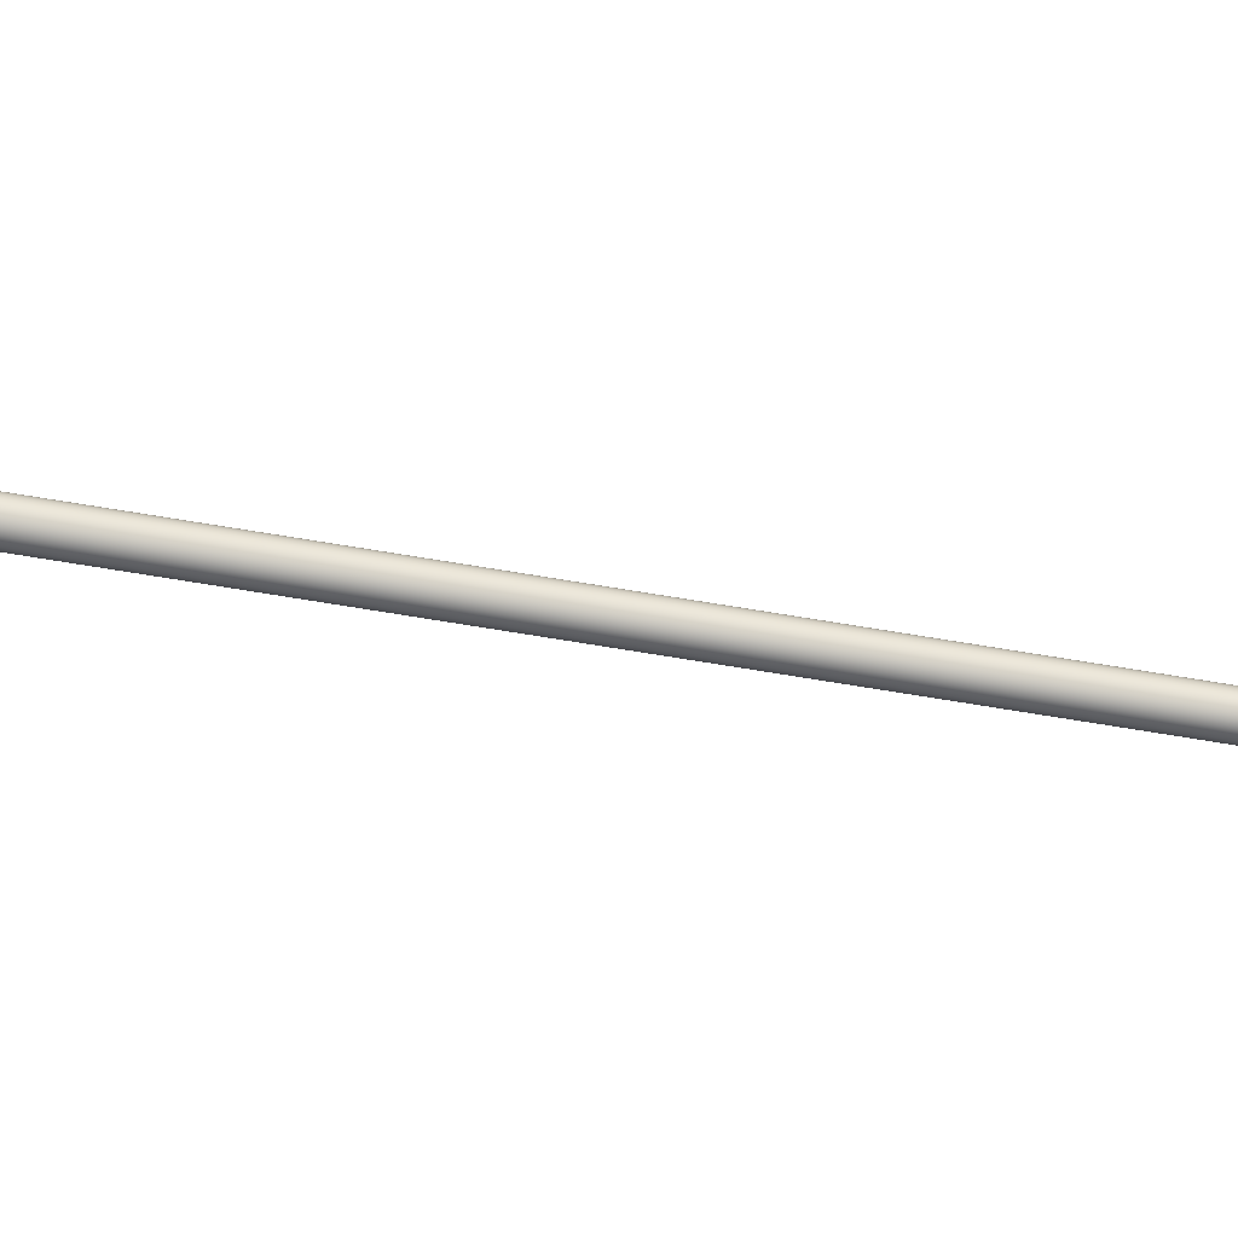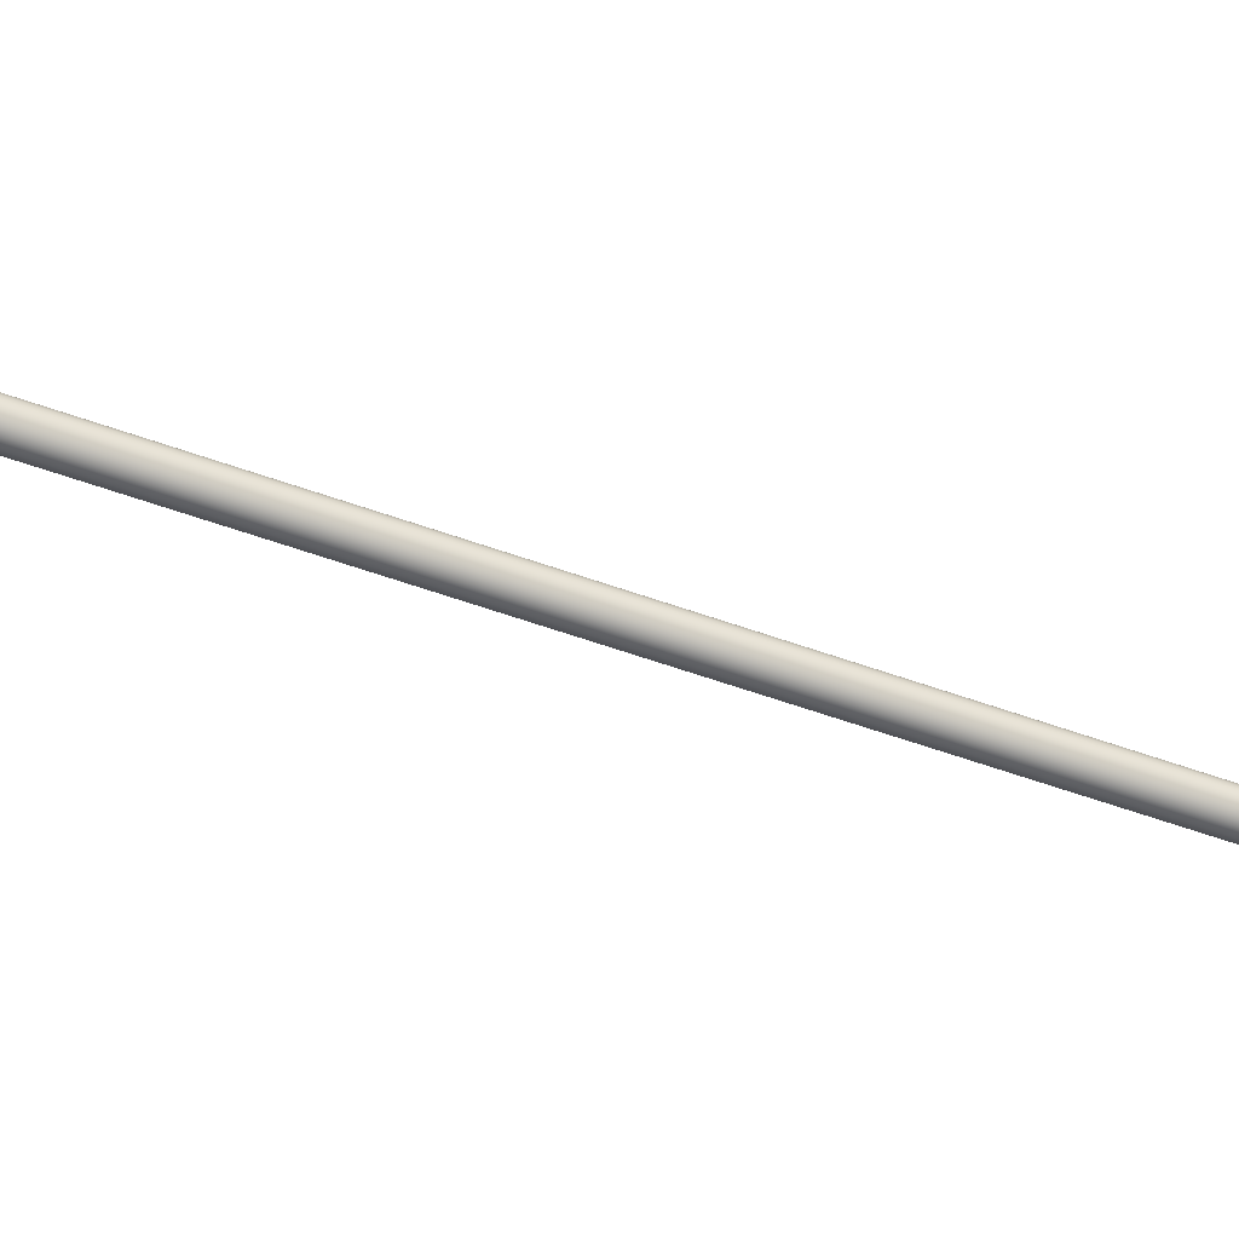
<metadata>
{"format":"obj","ext":"obj","renderer":"f3d","projection":"perspective","resolution":1024,"background":"white","views":[{"elev":-61.6,"azim":90.0,"up":"+Z"},{"elev":-49.5,"azim":77.6,"up":"+Z"}]}
</metadata>
<code>
o #ID1652
v -0.143 -0.4569 0.09696
v -0.1437 -0.457 0.09696
v -0.1434 -0.4569 0.09691
v -0.1426 -0.4568 0.09711
v -0.1441 -0.4571 0.09711
v -0.1423 -0.4568 0.09735
v -0.1444 -0.4571 0.09735
v -0.1421 -0.4567 0.09766
v -0.1446 -0.4572 0.09766
v -0.1419 -0.4567 0.09802
v -0.1448 -0.4572 0.09802
v -0.1419 -0.4567 0.09841
v -0.1448 -0.4572 0.09841
v -0.1419 -0.4567 0.0988
v -0.1448 -0.4572 0.0988
v -0.1421 -0.4567 0.09916
v -0.1446 -0.4572 0.09916
v -0.1423 -0.4568 0.09947
v -0.1444 -0.4571 0.09947
v -0.1426 -0.4568 0.09971
v -0.1441 -0.4571 0.09971
v -0.143 -0.4569 0.09986
v -0.1437 -0.457 0.09986
v -0.1434 -0.4569 0.09991
v -0.1448 -0.4572 0.0988
v -0.1453 -0.4547 0.09841
v -0.1448 -0.4572 0.09841
v -0.1847 -0.2335 0.0988
v -0.1454 -0.454 0.09841
v -0.1847 -0.2335 0.09841
v -0.1448 -0.4572 0.09802
v -0.1847 -0.2335 0.09802
v -0.1446 -0.4572 0.09766
v -0.1452 -0.4541 0.09764
v -0.1845 -0.2335 0.09766
v -0.1444 -0.4571 0.09735
v -0.1843 -0.2334 0.09735
v -0.184 -0.2334 0.09711
v -0.1441 -0.4571 0.09711
v -0.1836 -0.2334 0.09696
v -0.1437 -0.457 0.09696
v -0.1832 -0.2334 0.09691
v -0.1434 -0.4569 0.09691
v -0.1828 -0.2333 0.09696
v -0.143 -0.4569 0.09696
v -0.1825 -0.2333 0.09711
v -0.1426 -0.4568 0.09711
v -0.1821 -0.2333 0.09735
v -0.1423 -0.4568 0.09735
v -0.1421 -0.4567 0.09766
v -0.1819 -0.2332 0.09766
v -0.1419 -0.4567 0.09802
v -0.1818 -0.2332 0.09802
v -0.1419 -0.4567 0.09841
v -0.1422 -0.4547 0.09841
v -0.1817 -0.2332 0.09841
v -0.1818 -0.2332 0.0988
v -0.1419 -0.4567 0.0988
v -0.1819 -0.2332 0.09916
v -0.1421 -0.4567 0.09916
v -0.1821 -0.2333 0.09947
v -0.1423 -0.4568 0.09947
v -0.1426 -0.4568 0.09971
v -0.1825 -0.2333 0.09971
v -0.143 -0.4569 0.09986
v -0.1828 -0.2333 0.09986
v -0.1434 -0.4569 0.09991
v -0.1832 -0.2334 0.09991
v -0.1437 -0.457 0.09986
v -0.1836 -0.2334 0.09986
v -0.1441 -0.4571 0.09971
v -0.184 -0.2334 0.09971
v -0.1444 -0.4571 0.09947
v -0.1843 -0.2334 0.09947
v -0.1452 -0.4541 0.09917
v -0.1446 -0.4572 0.09916
v -0.1845 -0.2335 0.09916
v -0.1836 -0.2334 0.09696
v -0.1828 -0.2333 0.09696
v -0.1832 -0.2334 0.09691
v -0.184 -0.2334 0.09711
v -0.1825 -0.2333 0.09711
v -0.1843 -0.2334 0.09735
v -0.1821 -0.2333 0.09735
v -0.1845 -0.2335 0.09766
v -0.1819 -0.2332 0.09766
v -0.1847 -0.2335 0.09802
v -0.1818 -0.2332 0.09802
v -0.1847 -0.2335 0.09841
v -0.1817 -0.2332 0.09841
v -0.1847 -0.2335 0.0988
v -0.1818 -0.2332 0.0988
v -0.1845 -0.2335 0.09916
v -0.1819 -0.2332 0.09916
v -0.1843 -0.2334 0.09947
v -0.1821 -0.2333 0.09947
v -0.184 -0.2334 0.09971
v -0.1825 -0.2333 0.09971
v -0.1836 -0.2334 0.09986
v -0.1828 -0.2333 0.09986
v -0.1832 -0.2334 0.09991
f 1 2 3
f 2 1 4
f 2 4 5
f 5 4 6
f 5 6 7
f 7 6 8
f 7 8 9
f 9 8 10
f 9 10 11
f 11 10 12
f 11 12 13
f 13 12 14
f 13 14 15
f 15 14 16
f 15 16 17
f 17 16 18
f 17 18 19
f 19 18 20
f 19 20 21
f 21 20 22
f 21 22 23
f 23 22 24
f 25 26 27
f 26 25 28
f 26 28 29
f 29 28 30
f 26 31 27
f 31 26 32
f 32 26 29
f 32 29 30
f 32 33 31
f 33 32 34
f 34 32 35
f 34 36 33
f 36 34 37
f 37 34 35
f 38 36 37
f 36 38 39
f 40 39 38
f 39 40 41
f 42 41 40
f 41 42 43
f 44 43 42
f 43 44 45
f 46 45 44
f 45 46 47
f 48 47 46
f 47 48 49
f 48 50 49
f 50 48 51
f 51 52 50
f 52 51 53
f 53 54 52
f 54 53 55
f 55 53 56
f 54 57 58
f 57 54 55
f 57 55 56
f 58 59 60
f 59 58 57
f 60 61 62
f 61 60 59
f 63 61 64
f 61 63 62
f 65 64 66
f 64 65 63
f 67 66 68
f 66 67 65
f 69 68 70
f 68 69 67
f 71 70 72
f 70 71 69
f 73 72 74
f 72 73 71
f 73 75 76
f 75 73 74
f 75 74 77
f 76 28 25
f 28 76 75
f 28 75 77
f 78 79 80
f 79 78 81
f 79 81 82
f 82 81 83
f 82 83 84
f 84 83 85
f 84 85 86
f 86 85 87
f 86 87 88
f 88 87 89
f 88 89 90
f 90 89 91
f 90 91 92
f 92 91 93
f 92 93 94
f 94 93 95
f 94 95 96
f 96 95 97
f 96 97 98
f 98 97 99
f 98 99 100
f 100 99 101

</code>
